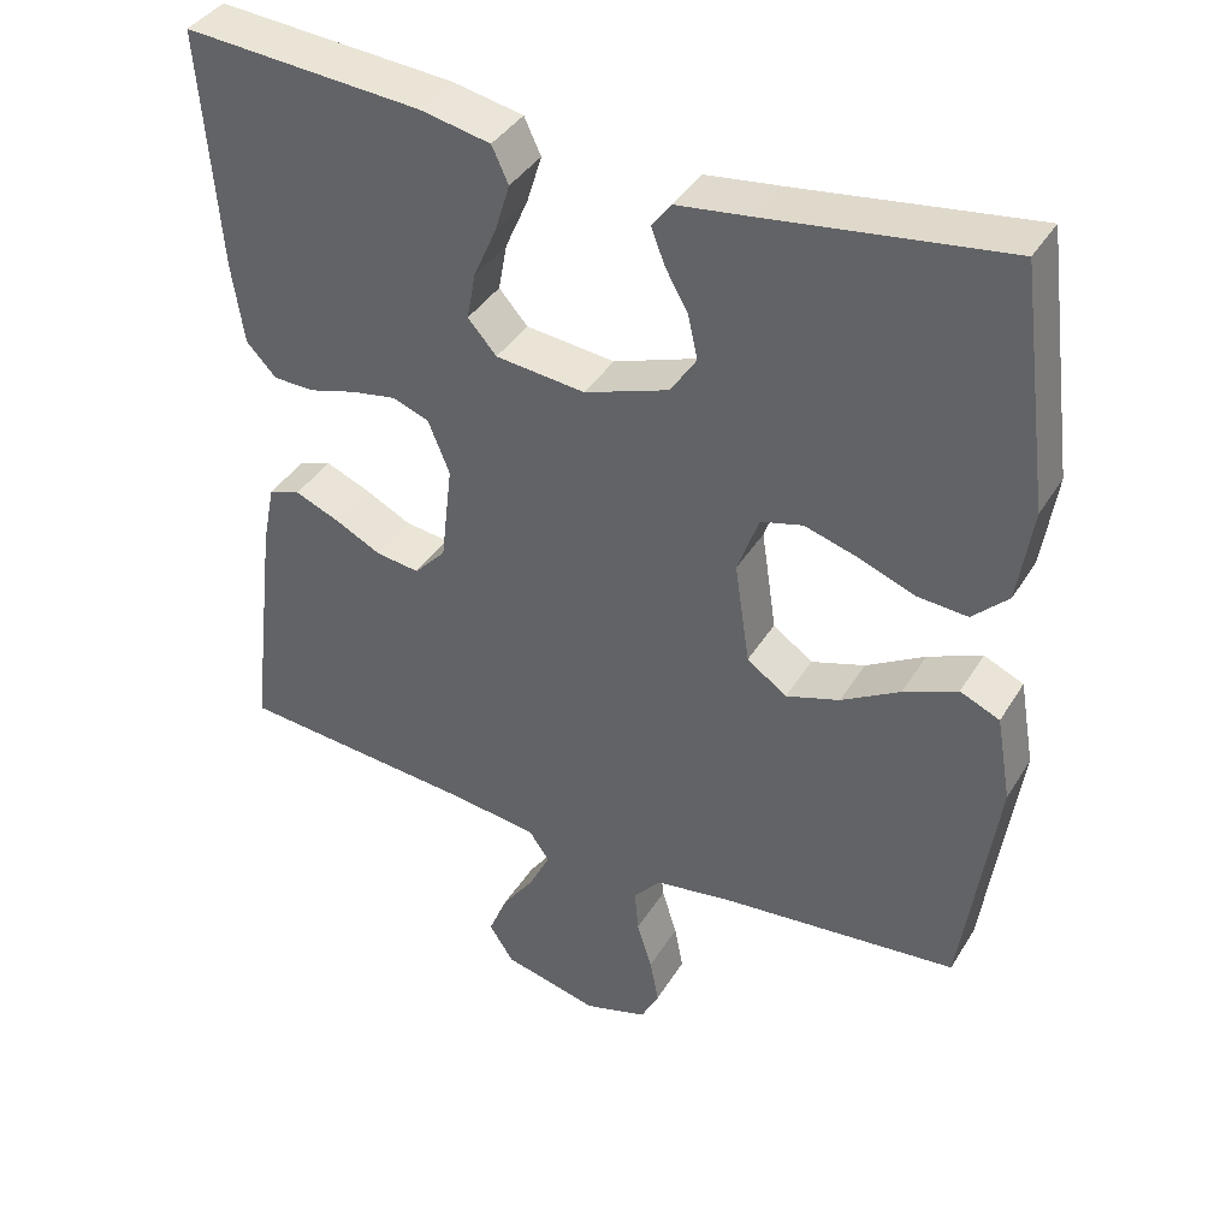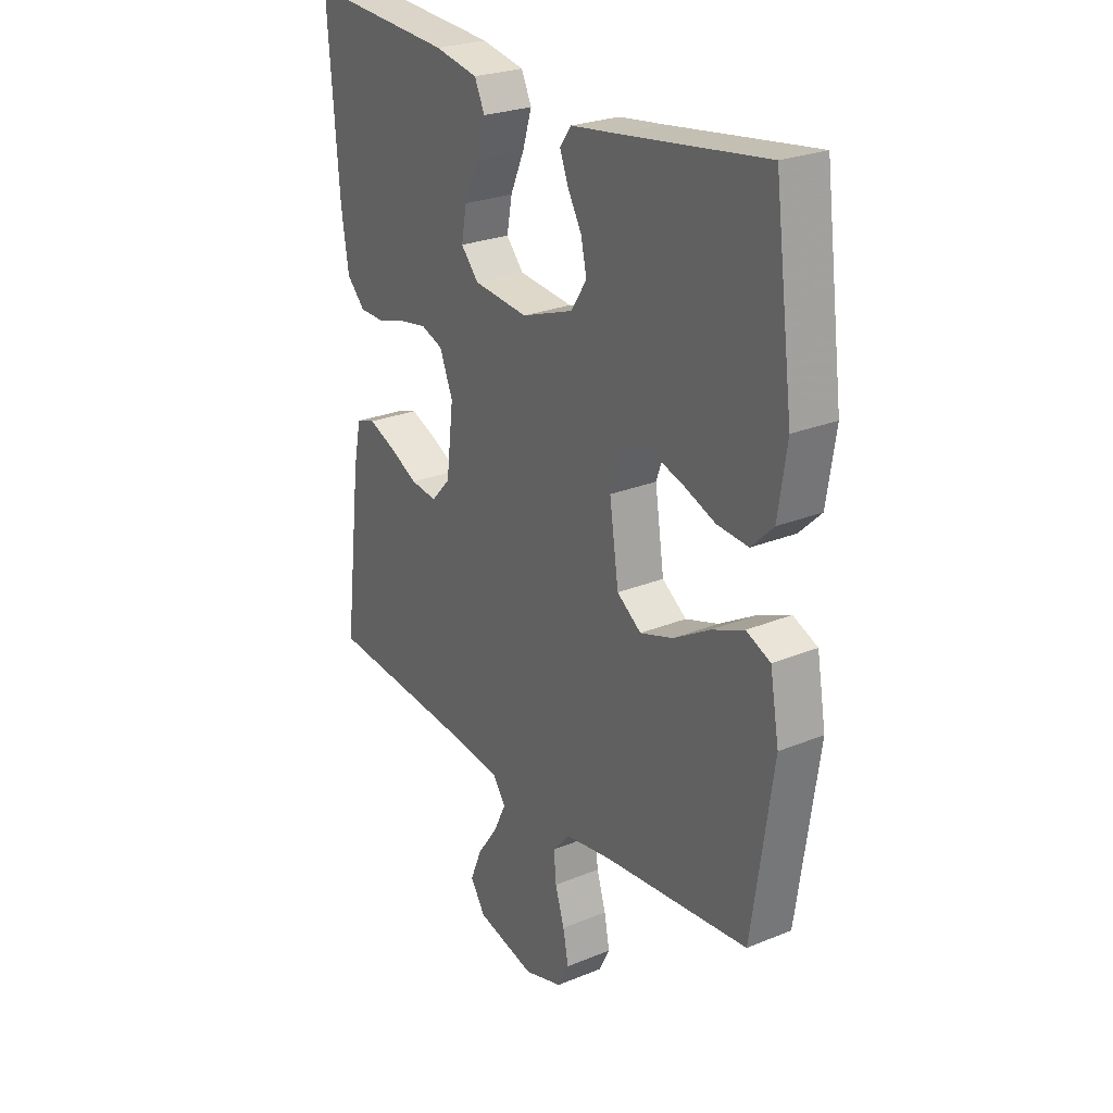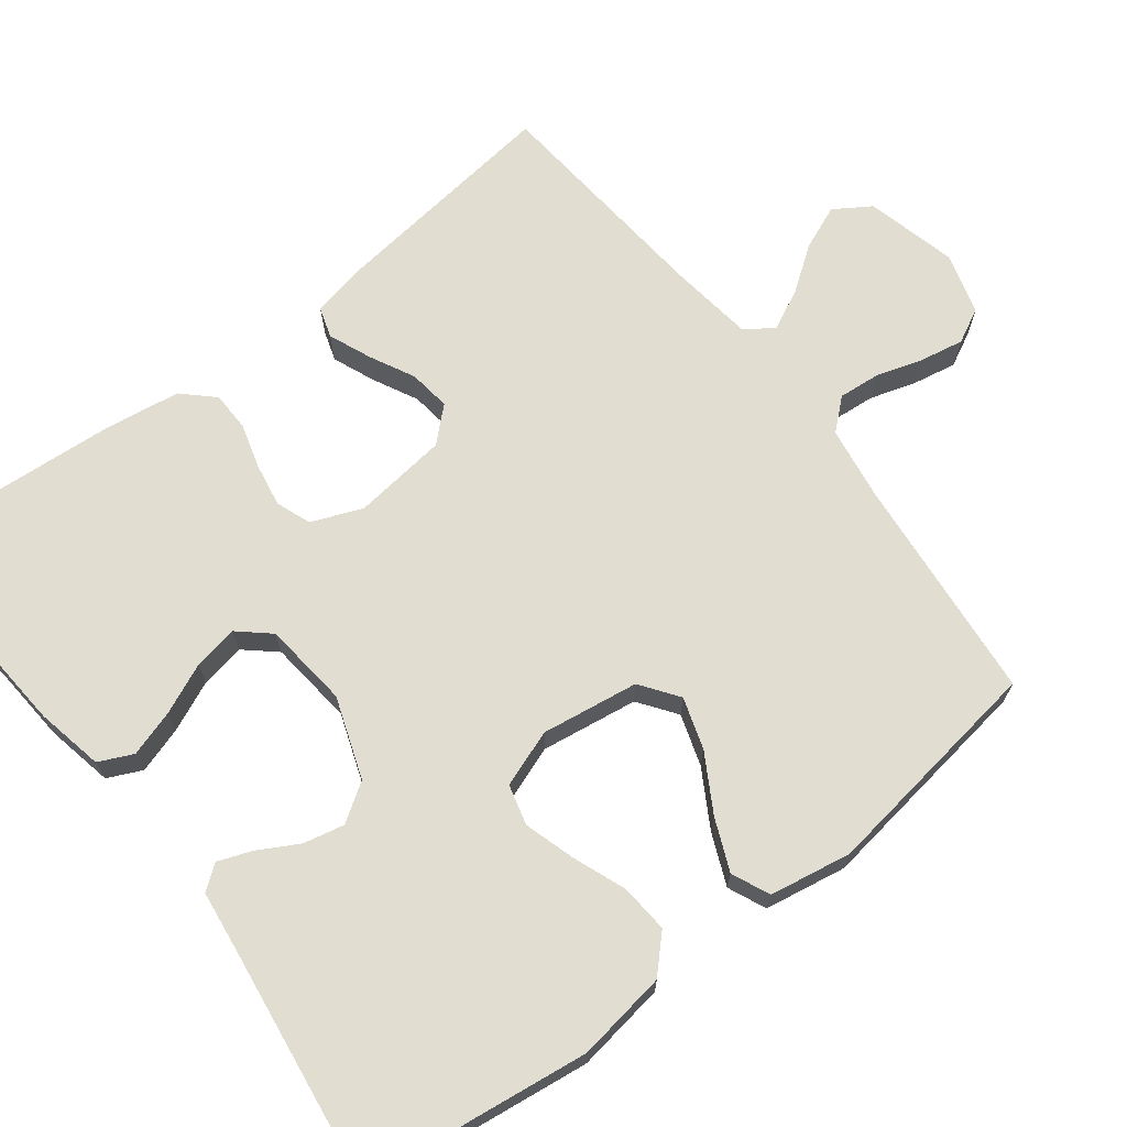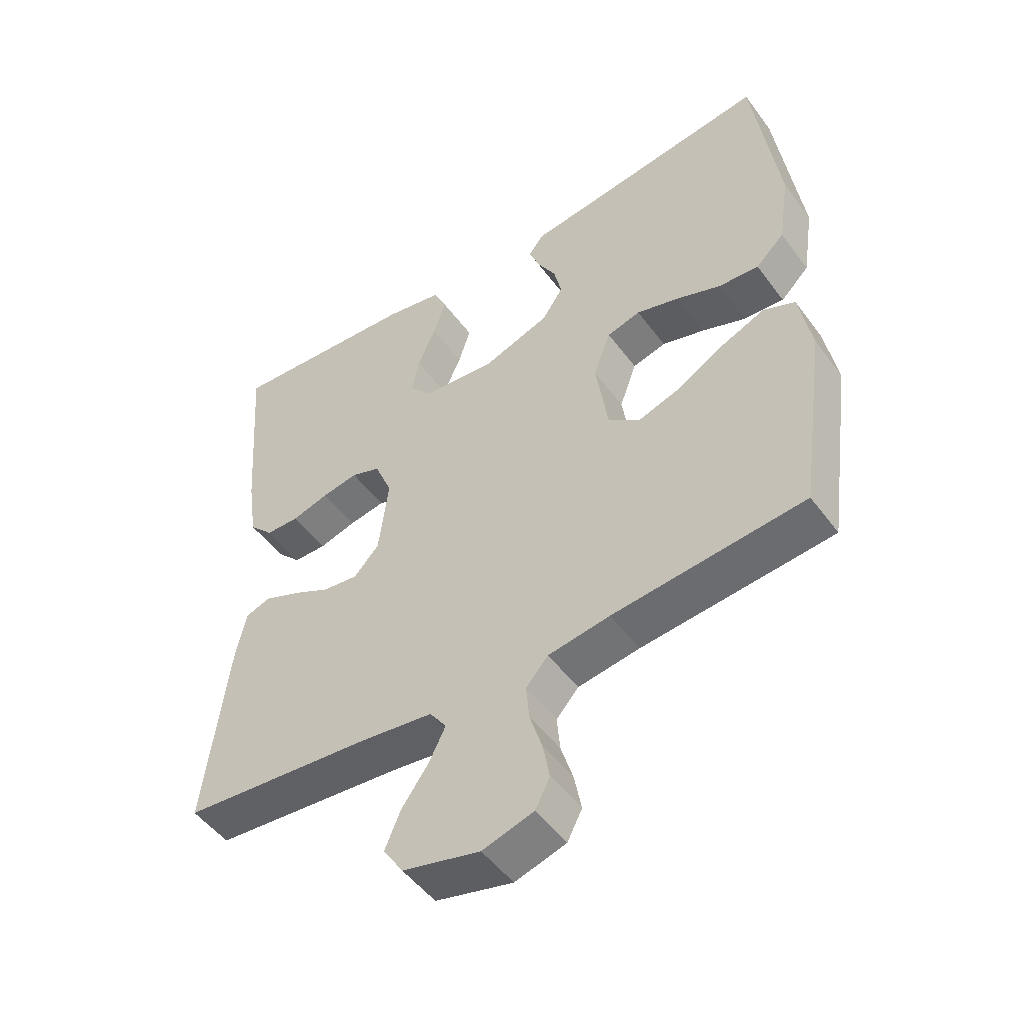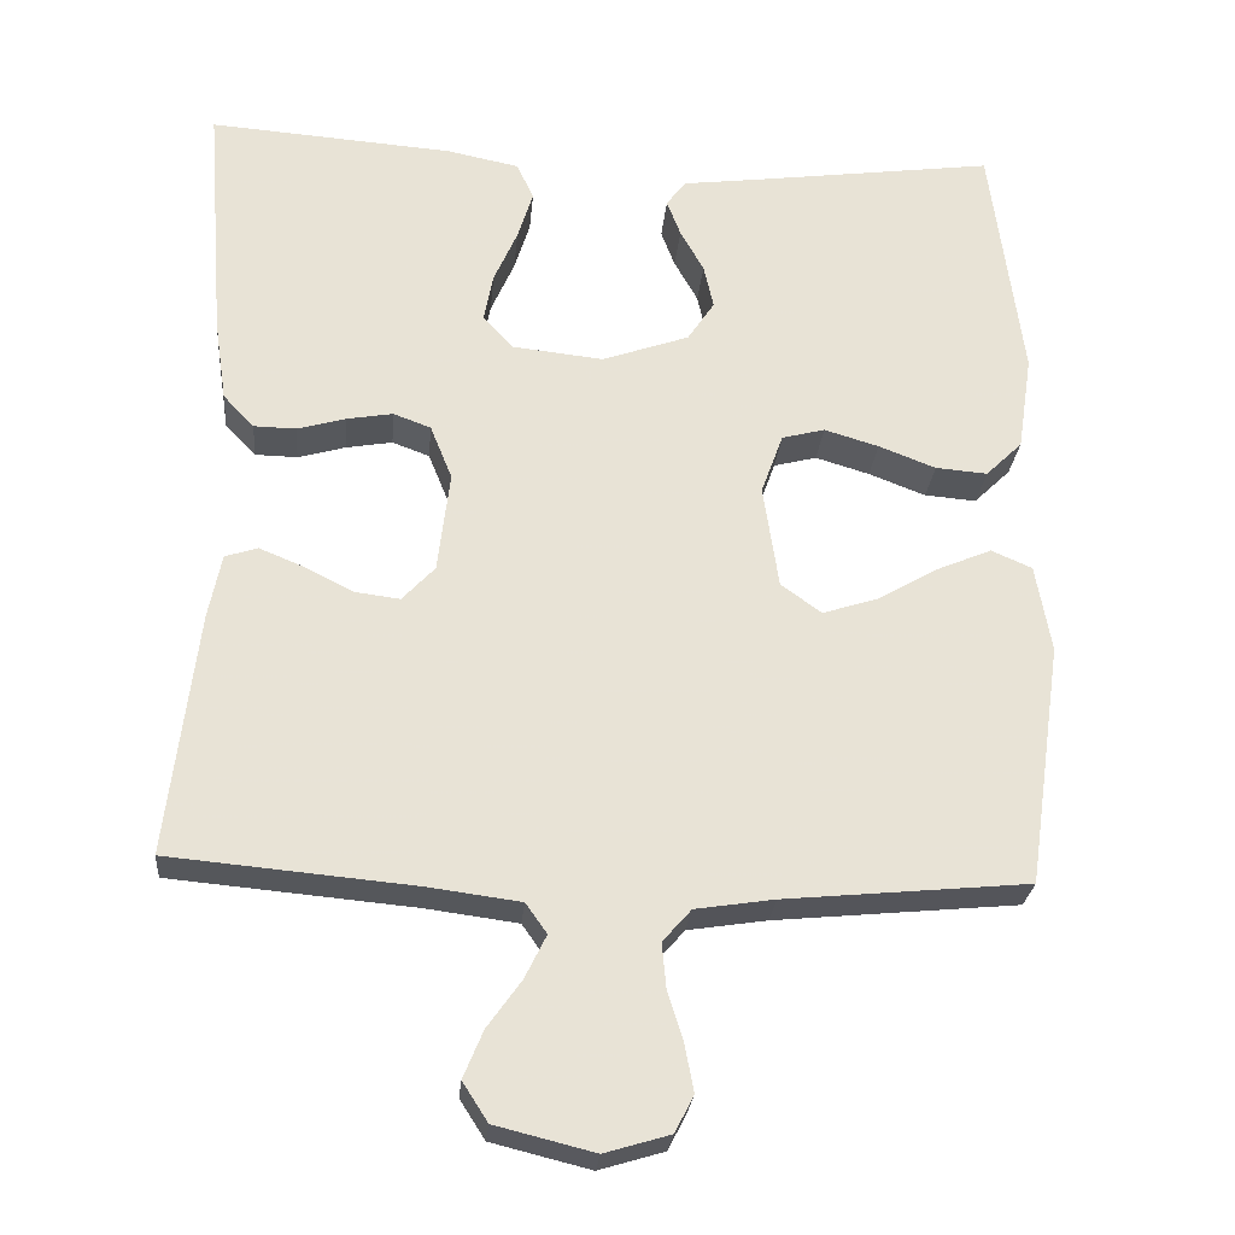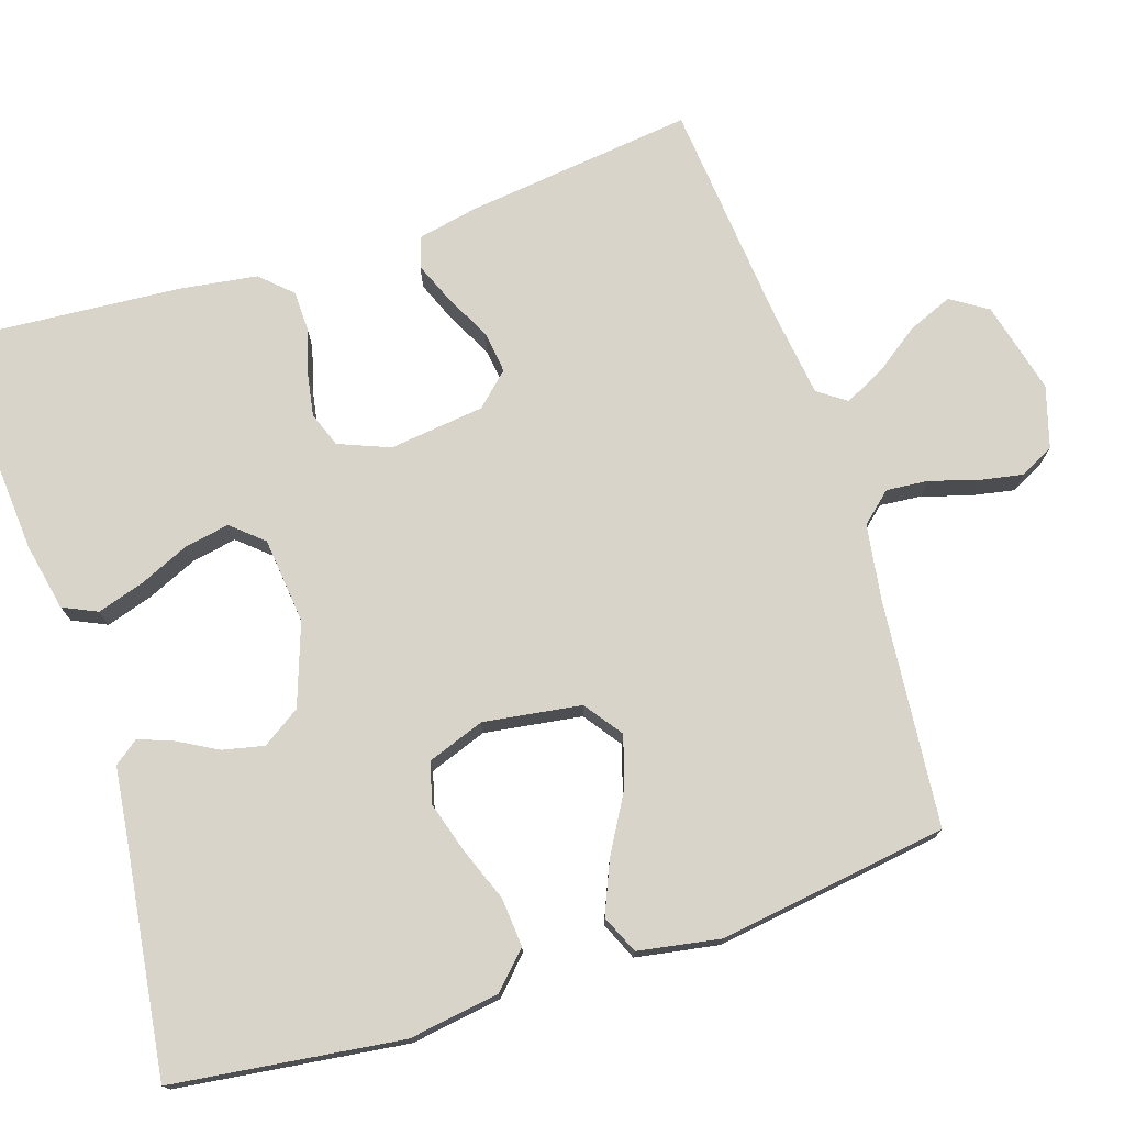
<metadata>
{"format":"obj","ext":"obj","renderer":"f3d","projection":"perspective","resolution":1024,"background":"white","views":[{"elev":39.3,"azim":28.4,"up":"+Z"},{"elev":25.4,"azim":56.5,"up":"+Z"},{"elev":68.8,"azim":52.4,"up":"+Y"},{"elev":-50.2,"azim":35.1,"up":"+Z"},{"elev":-26.3,"azim":-5.1,"up":"+Z"},{"elev":75.0,"azim":71.9,"up":"+Y"}]}
</metadata>
<code>
v 0.5 0.07 -0.5
v 0.2 0.07 -0.529
v 0.103 0.07 -0.544
v 0.068 0.07 -0.584
v 0.073 0.07 -0.639
v 0.092 0.07 -0.7
v 0.103 0.07 -0.758
v 0.08 0.07 -0.803
v 0 0.07 -0.827
v -0.121 0.07 -0.797
v -0.152 0.07 -0.749
v -0.128 0.07 -0.691
v -0.086 0.07 -0.632
v -0.06 0.07 -0.579
v -0.086 0.07 -0.542
v -0.2 0.07 -0.527
v -0.5 0.07 -0.5
v -0.464 0.07 -0.2
v -0.448 0.07 -0.121
v -0.408 0.07 -0.108
v -0.352 0.07 -0.131
v -0.293 0.07 -0.161
v -0.238 0.07 -0.168
v -0.198 0.07 -0.125
v -0.183 0.07 0
v -0.21 0.07 0.067
v -0.256 0.07 0.084
v -0.313 0.07 0.074
v -0.372 0.07 0.057
v -0.424 0.07 0.058
v -0.462 0.07 0.098
v -0.477 0.07 0.2
v -0.5 0.07 0.5
v -0.2 0.07 0.478
v -0.111 0.07 0.46
v -0.09 0.07 0.415
v -0.109 0.07 0.354
v -0.138 0.07 0.288
v -0.149 0.07 0.229
v -0.113 0.07 0.188
v 0 0.07 0.176
v 0.107 0.07 0.214
v 0.14 0.07 0.264
v 0.128 0.07 0.318
v 0.099 0.07 0.37
v 0.082 0.07 0.415
v 0.106 0.07 0.447
v 0.2 0.07 0.459
v 0.5 0.07 0.5
v 0.539 0.07 0.2
v 0.521 0.07 0.081
v 0.476 0.07 0.037
v 0.412 0.07 0.042
v 0.342 0.07 0.069
v 0.275 0.07 0.089
v 0.222 0.07 0.075
v 0.195 0.07 0
v 0.214 0.07 -0.128
v 0.264 0.07 -0.164
v 0.332 0.07 -0.142
v 0.406 0.07 -0.099
v 0.474 0.07 -0.07
v 0.524 0.07 -0.092
v 0.543 0.07 -0.2
v 0.5 0 -0.5
v 0.2 0 -0.529
v 0.103 0 -0.544
v 0.068 0 -0.584
v 0.073 0 -0.639
v 0.092 0 -0.7
v 0.103 0 -0.758
v 0.08 0 -0.803
v 0 0 -0.827
v -0.121 0 -0.797
v -0.152 0 -0.749
v -0.128 0 -0.691
v -0.086 0 -0.632
v -0.06 0 -0.579
v -0.086 0 -0.542
v -0.2 0 -0.527
v -0.5 0 -0.5
v -0.464 0 -0.2
v -0.448 0 -0.121
v -0.408 0 -0.108
v -0.352 0 -0.131
v -0.293 0 -0.161
v -0.238 0 -0.168
v -0.198 0 -0.125
v -0.183 0 0
v -0.21 0 0.067
v -0.256 0 0.084
v -0.313 0 0.074
v -0.372 0 0.057
v -0.424 0 0.058
v -0.462 0 0.098
v -0.477 0 0.2
v -0.5 0 0.5
v -0.2 0 0.478
v -0.111 0 0.46
v -0.09 0 0.415
v -0.109 0 0.354
v -0.138 0 0.288
v -0.149 0 0.229
v -0.113 0 0.188
v 0 0 0.176
v 0.107 0 0.214
v 0.14 0 0.264
v 0.128 0 0.318
v 0.099 0 0.37
v 0.082 0 0.415
v 0.106 0 0.447
v 0.2 0 0.459
v 0.5 0 0.5
v 0.539 0 0.2
v 0.521 0 0.081
v 0.476 0 0.037
v 0.412 0 0.042
v 0.342 0 0.069
v 0.275 0 0.089
v 0.222 0 0.075
v 0.195 0 0
v 0.214 0 -0.128
v 0.264 0 -0.164
v 0.332 0 -0.142
v 0.406 0 -0.099
v 0.474 0 -0.07
v 0.524 0 -0.092
v 0.543 0 -0.2
f 63 64 1 2
f 60 61 62 63
f 59 60 63 2
f 58 59 2 3
f 57 58 3 4
f 51 52 53 54
f 51 54 55
f 48 49 50 51
f 48 51 55
f 47 48 55 56
f 44 45 46 47
f 43 44 47 56
f 35 36 37 38
f 35 38 39
f 34 35 39
f 33 34 39
f 32 33 39 40
f 28 29 30 31
f 27 28 31 32
f 26 27 32 40
f 19 20 21 22
f 17 18 19 22
f 16 17 22 23
f 15 16 23 24
f 10 11 12 13
f 10 13 14
f 9 10 14
f 8 9 14
f 5 6 7 8
f 4 5 8 14
f 57 4 14 15
f 42 43 56 57
f 41 42 57 15
f 25 26 40 41
f 15 24 25 41
f 66 65 128 127
f 127 126 125 124
f 66 127 124 123
f 67 66 123 122
f 68 67 122 121
f 118 117 116 115
f 119 118 115
f 115 114 113 112
f 119 115 112
f 120 119 112 111
f 111 110 109 108
f 120 111 108 107
f 102 101 100 99
f 103 102 99
f 103 99 98
f 103 98 97
f 104 103 97 96
f 95 94 93 92
f 96 95 92 91
f 104 96 91 90
f 86 85 84 83
f 86 83 82 81
f 87 86 81 80
f 88 87 80 79
f 77 76 75 74
f 78 77 74
f 78 74 73
f 78 73 72
f 72 71 70 69
f 78 72 69 68
f 79 78 68 121
f 121 120 107 106
f 79 121 106 105
f 105 104 90 89
f 105 89 88 79
f 1 65 66 2
f 2 66 67 3
f 3 67 68 4
f 4 68 69 5
f 5 69 70 6
f 6 70 71 7
f 7 71 72 8
f 8 72 73 9
f 9 73 74 10
f 10 74 75 11
f 11 75 76 12
f 12 76 77 13
f 13 77 78 14
f 14 78 79 15
f 15 79 80 16
f 16 80 81 17
f 17 81 82 18
f 18 82 83 19
f 19 83 84 20
f 20 84 85 21
f 21 85 86 22
f 22 86 87 23
f 23 87 88 24
f 24 88 89 25
f 25 89 90 26
f 26 90 91 27
f 27 91 92 28
f 28 92 93 29
f 29 93 94 30
f 30 94 95 31
f 31 95 96 32
f 32 96 97 33
f 33 97 98 34
f 34 98 99 35
f 35 99 100 36
f 36 100 101 37
f 37 101 102 38
f 38 102 103 39
f 39 103 104 40
f 40 104 105 41
f 41 105 106 42
f 42 106 107 43
f 43 107 108 44
f 44 108 109 45
f 45 109 110 46
f 46 110 111 47
f 47 111 112 48
f 48 112 113 49
f 49 113 114 50
f 50 114 115 51
f 51 115 116 52
f 52 116 117 53
f 53 117 118 54
f 54 118 119 55
f 55 119 120 56
f 56 120 121 57
f 57 121 122 58
f 58 122 123 59
f 59 123 124 60
f 60 124 125 61
f 61 125 126 62
f 62 126 127 63
f 63 127 128 64
f 64 128 65 1

</code>
